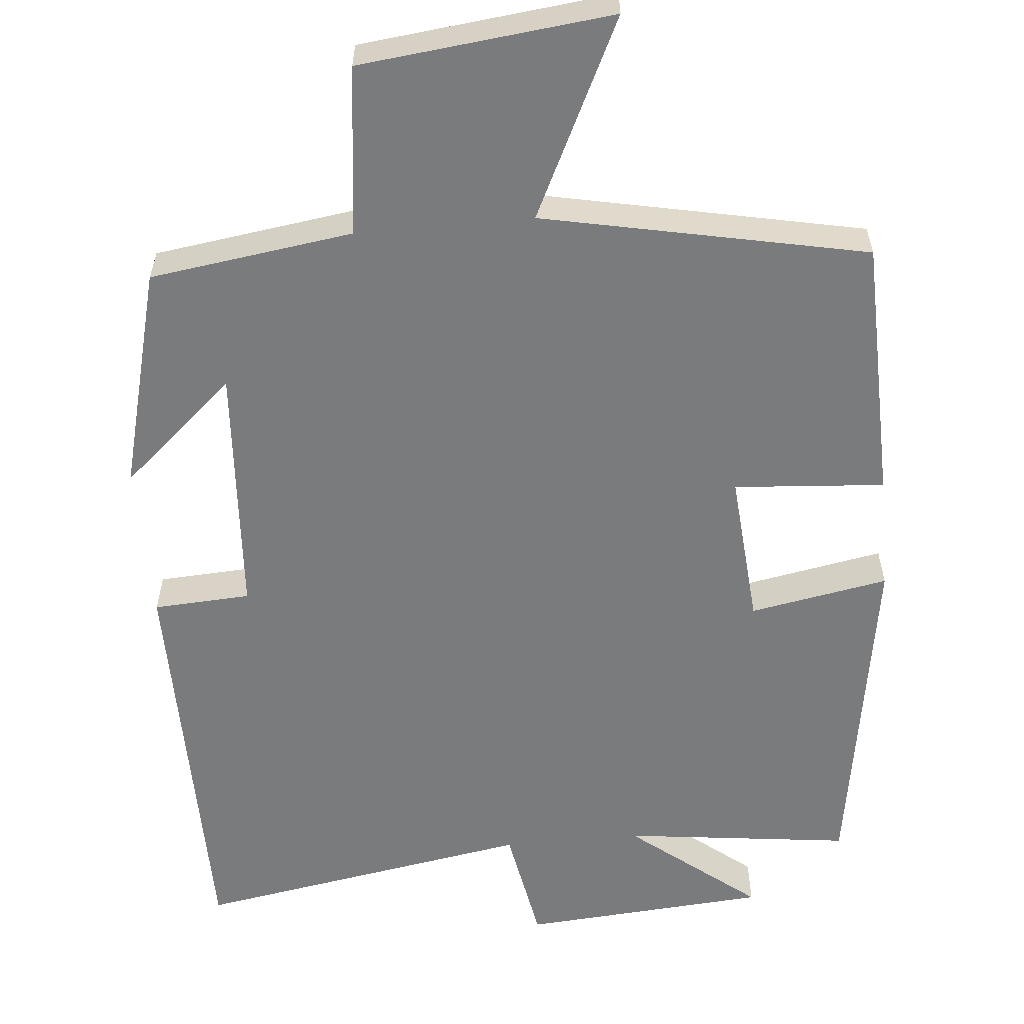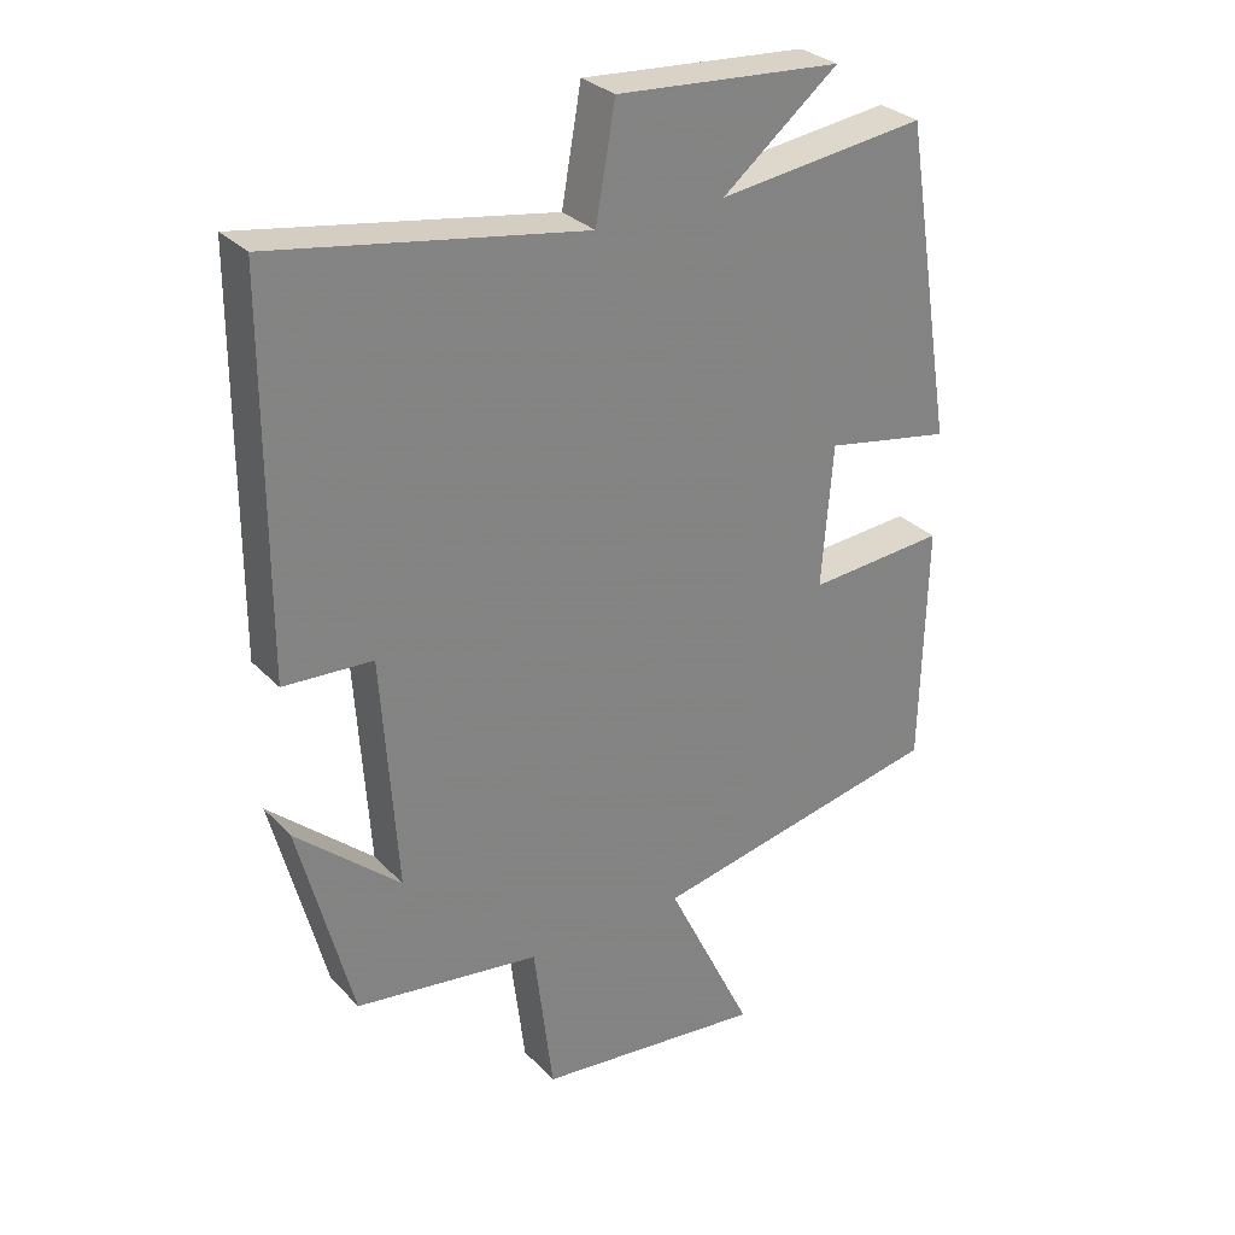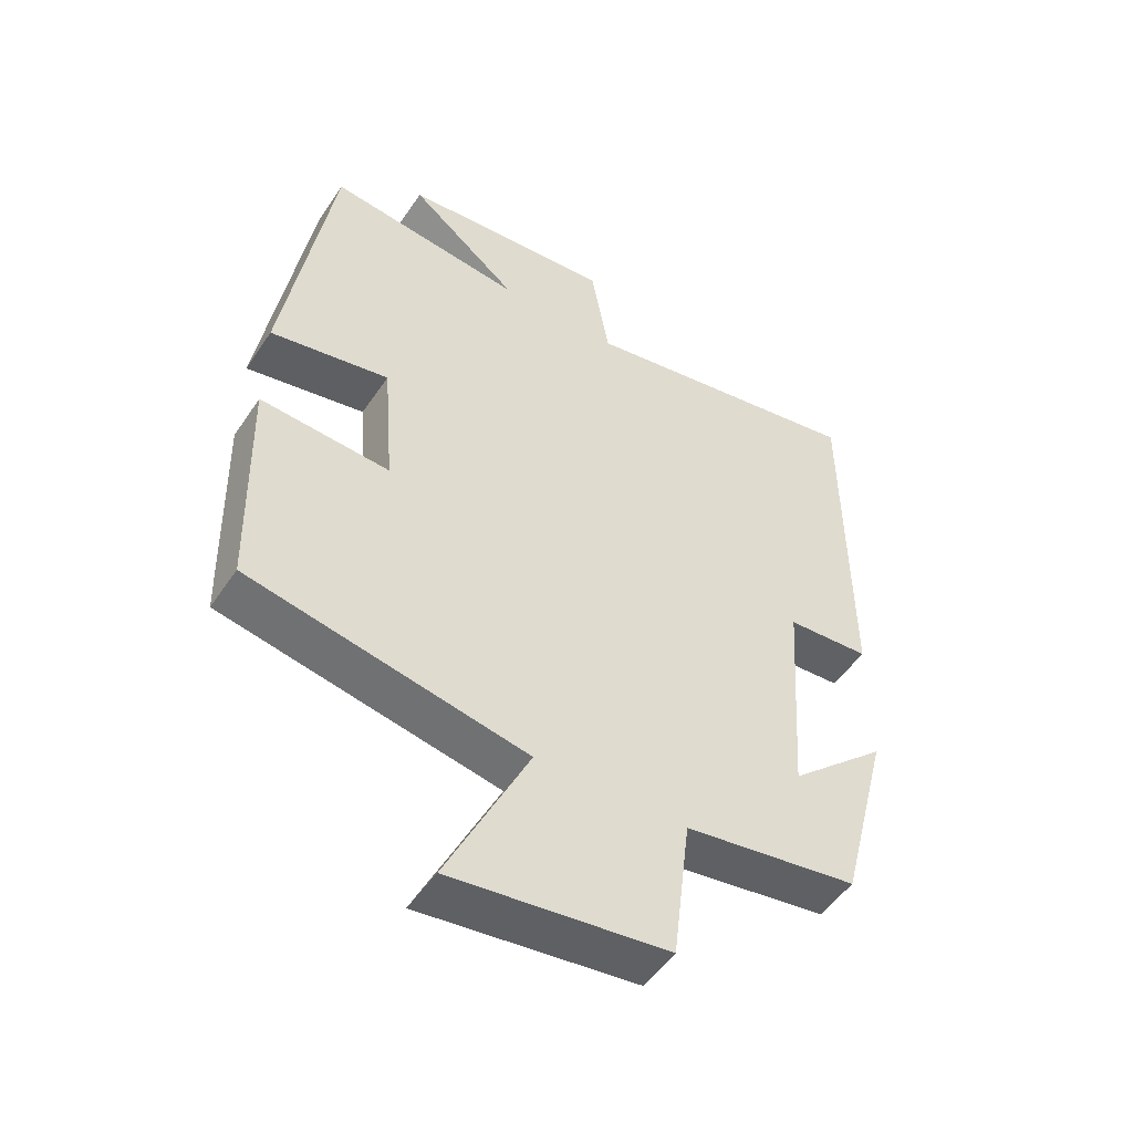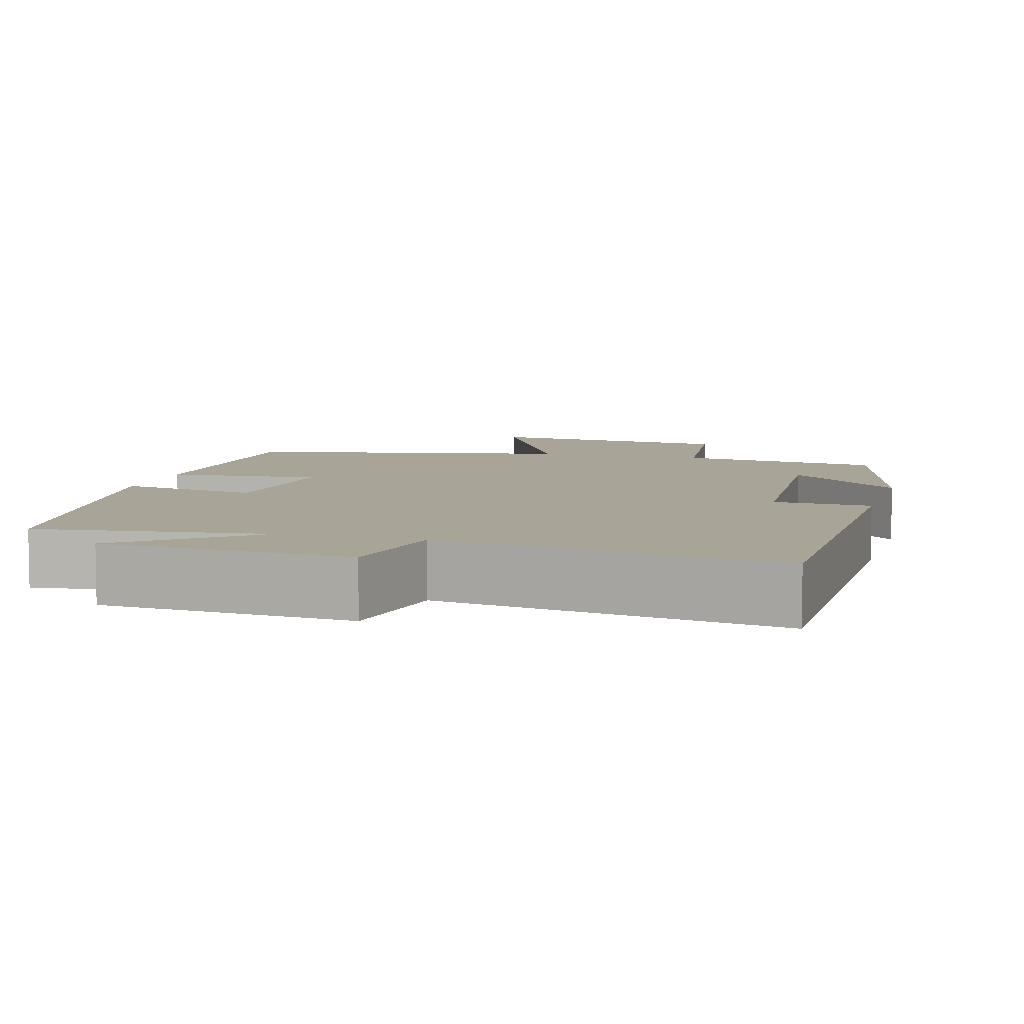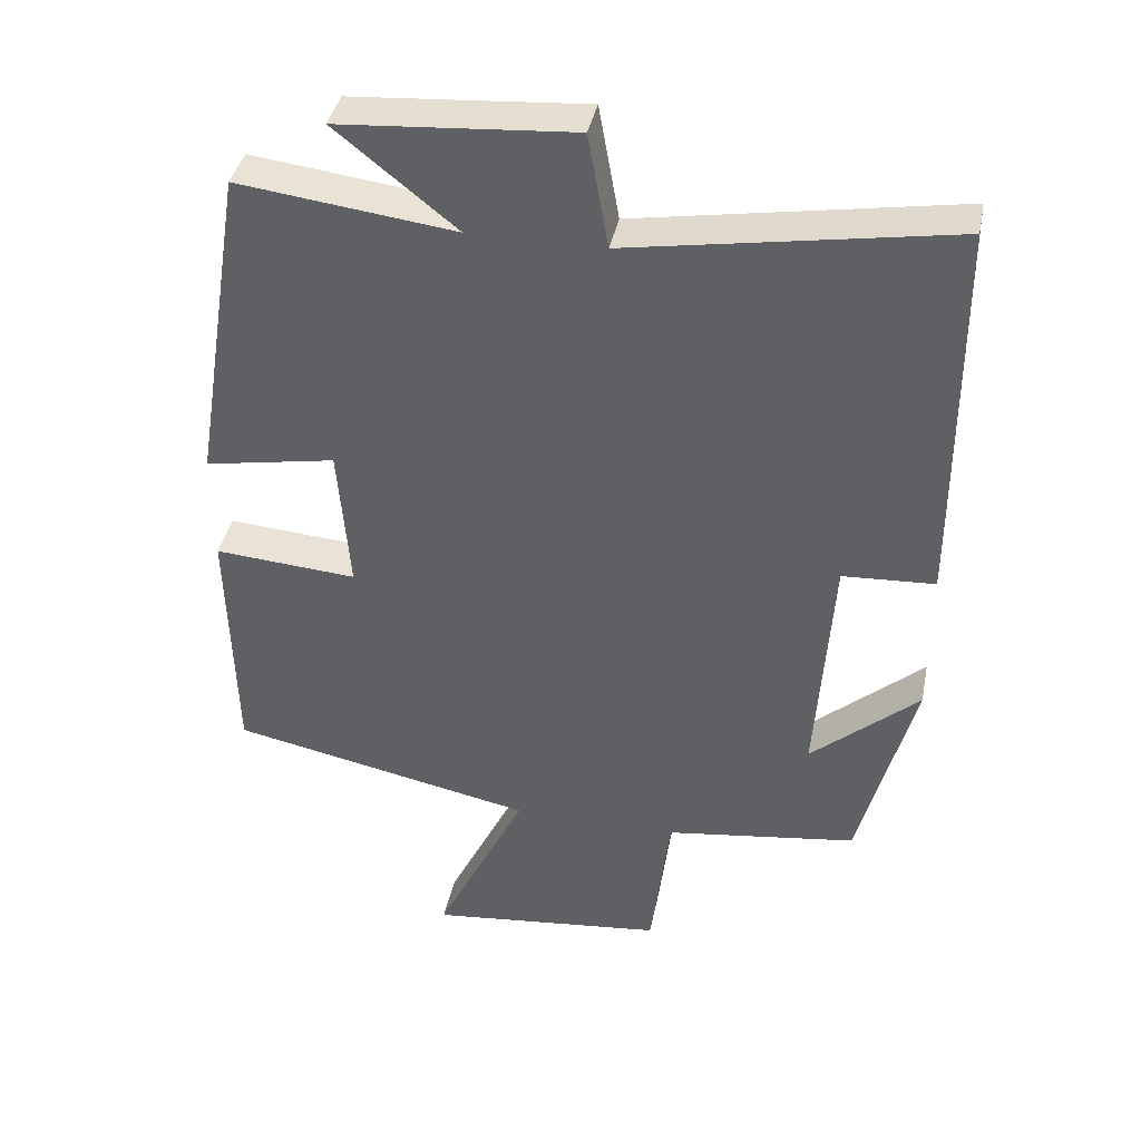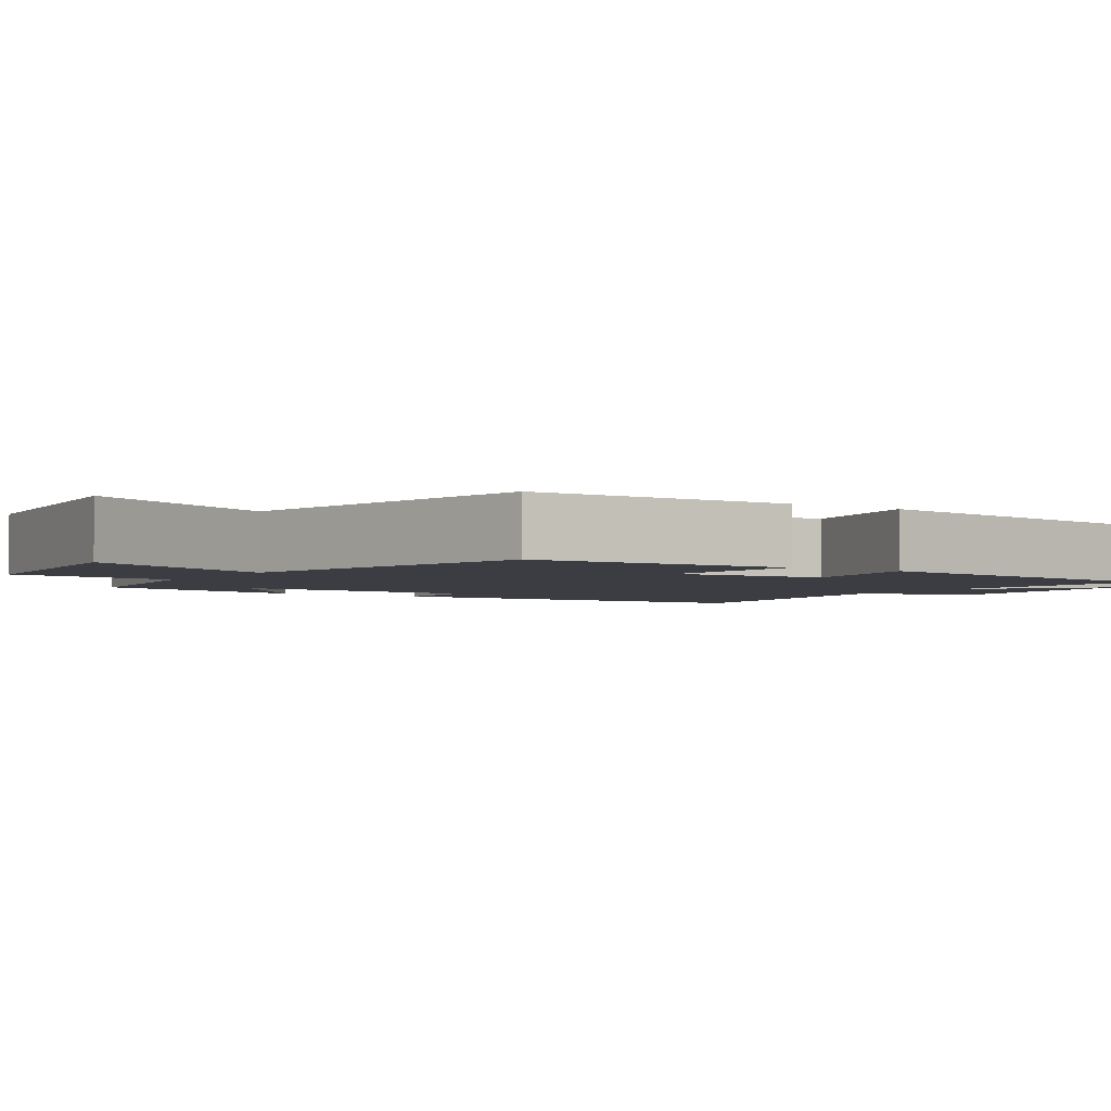
<metadata>
{"format":"obj","ext":"obj","renderer":"f3d","projection":"perspective","resolution":1024,"background":"white","views":[{"elev":-58.3,"azim":-174.7,"up":"+Y"},{"elev":29.9,"azim":145.3,"up":"+Z"},{"elev":-50.4,"azim":-32.7,"up":"+Z"},{"elev":7.0,"azim":15.8,"up":"+Y"},{"elev":39.7,"azim":11.4,"up":"+Z"},{"elev":-2.9,"azim":-123.2,"up":"+Y"}]}
</metadata>
<code>
v 0.498 0.07 0.575
v 0.5 0.07 0.037
v 0.373 0.07 0.03
v 0.351 0.07 -0.302
v 0.5 0.07 -0.171
v 0.424 0.07 -0.463
v 0.159 0.07 -0.5
v 0.132 0.07 -0.721
v -0.196 0.07 -0.757
v -0.071 0.07 -0.5
v -0.492 0.07 -0.413
v -0.5 0.07 -0.068
v -0.303 0.07 -0.083
v -0.319 0.07 0.119
v -0.5 0.07 0.086
v -0.427 0.07 0.537
v -0.129 0.07 0.5
v -0.295 0.07 0.633
v 0.027 0.07 0.657
v 0.055 0.07 0.5
v 0.498 0 0.575
v 0.5 0 0.037
v 0.373 0 0.03
v 0.351 0 -0.302
v 0.5 0 -0.171
v 0.424 0 -0.463
v 0.159 0 -0.5
v 0.132 0 -0.721
v -0.196 0 -0.757
v -0.071 0 -0.5
v -0.492 0 -0.413
v -0.5 0 -0.068
v -0.303 0 -0.083
v -0.319 0 0.119
v -0.5 0 0.086
v -0.427 0 0.537
v -0.129 0 0.5
v -0.295 0 0.633
v 0.027 0 0.657
v 0.055 0 0.5
f 17 18 19 20
f 14 15 16 17
f 13 14 17 20
f 10 11 12 13
f 10 13 20 1
f 7 8 9 10
f 4 5 6 7
f 3 4 7 10
f 1 2 3
f 1 3 10
f 40 39 38 37
f 37 36 35 34
f 40 37 34 33
f 33 32 31 30
f 21 40 33 30
f 30 29 28 27
f 27 26 25 24
f 30 27 24 23
f 23 22 21
f 30 23 21
f 1 21 22 2
f 2 22 23 3
f 3 23 24 4
f 4 24 25 5
f 5 25 26 6
f 6 26 27 7
f 7 27 28 8
f 8 28 29 9
f 9 29 30 10
f 10 30 31 11
f 11 31 32 12
f 12 32 33 13
f 13 33 34 14
f 14 34 35 15
f 15 35 36 16
f 16 36 37 17
f 17 37 38 18
f 18 38 39 19
f 19 39 40 20
f 20 40 21 1

</code>
